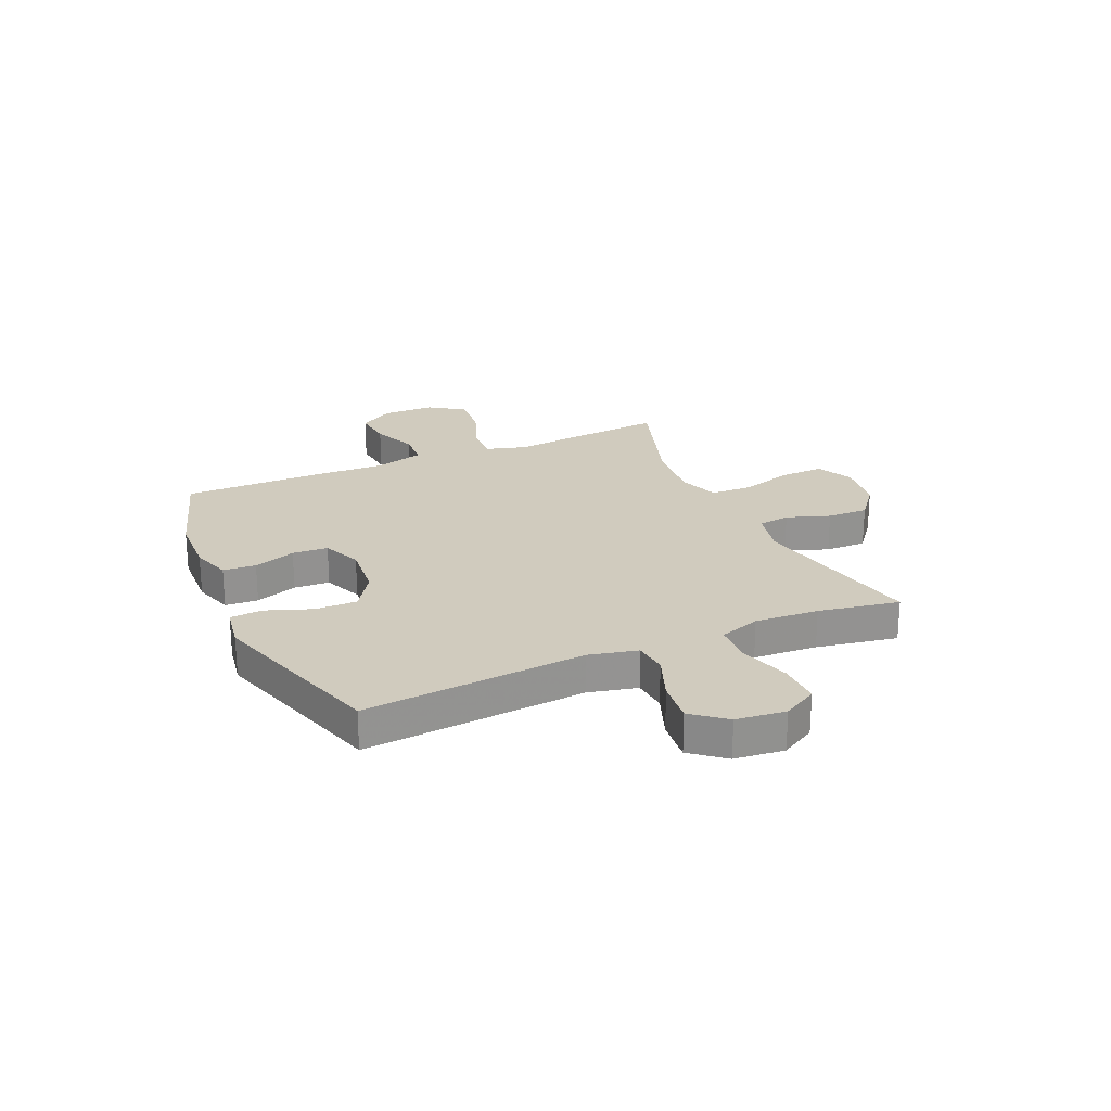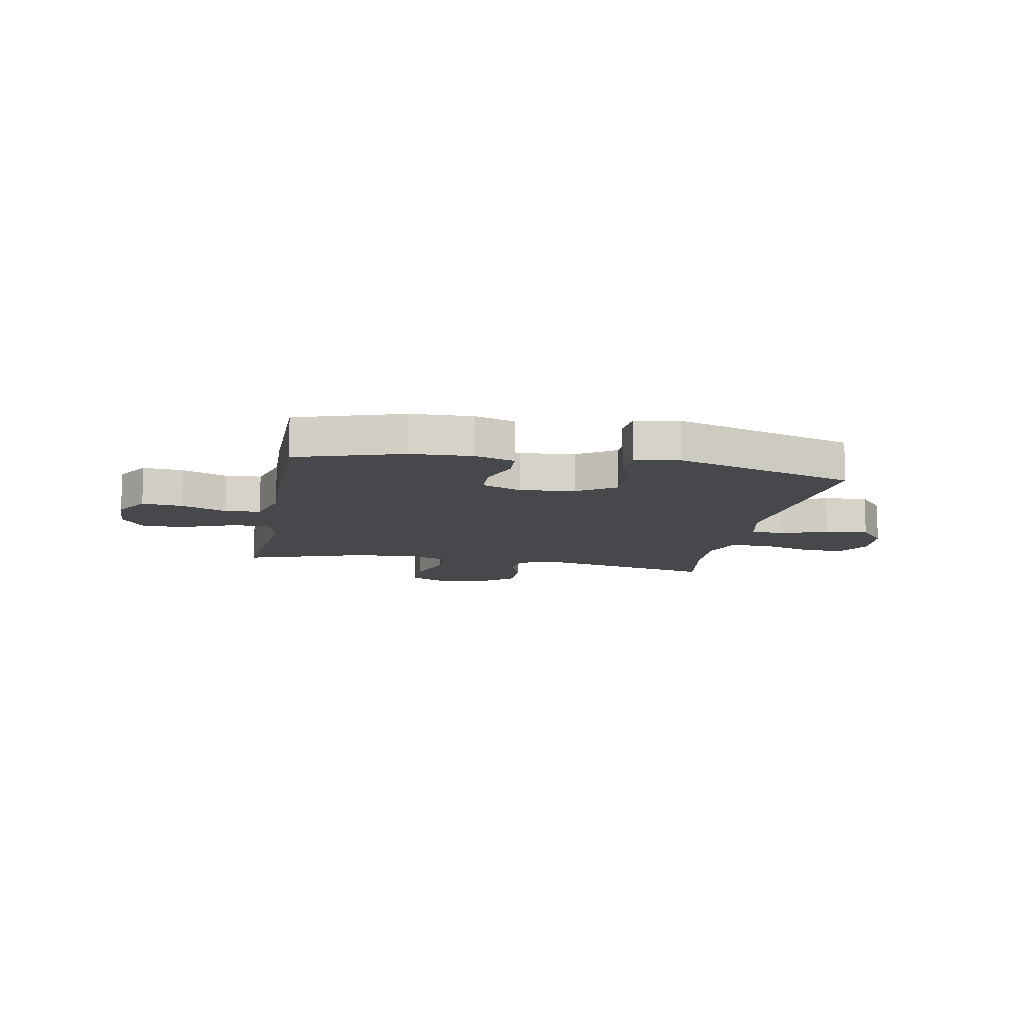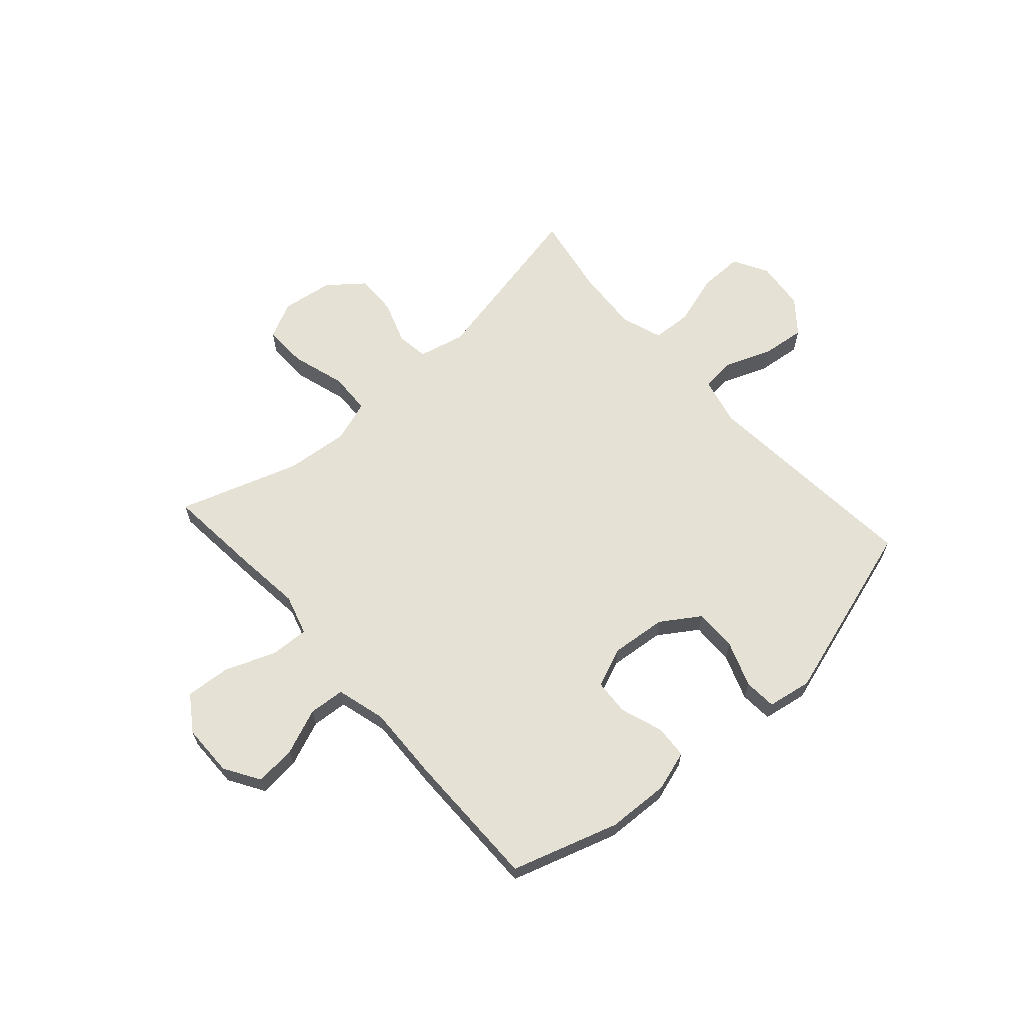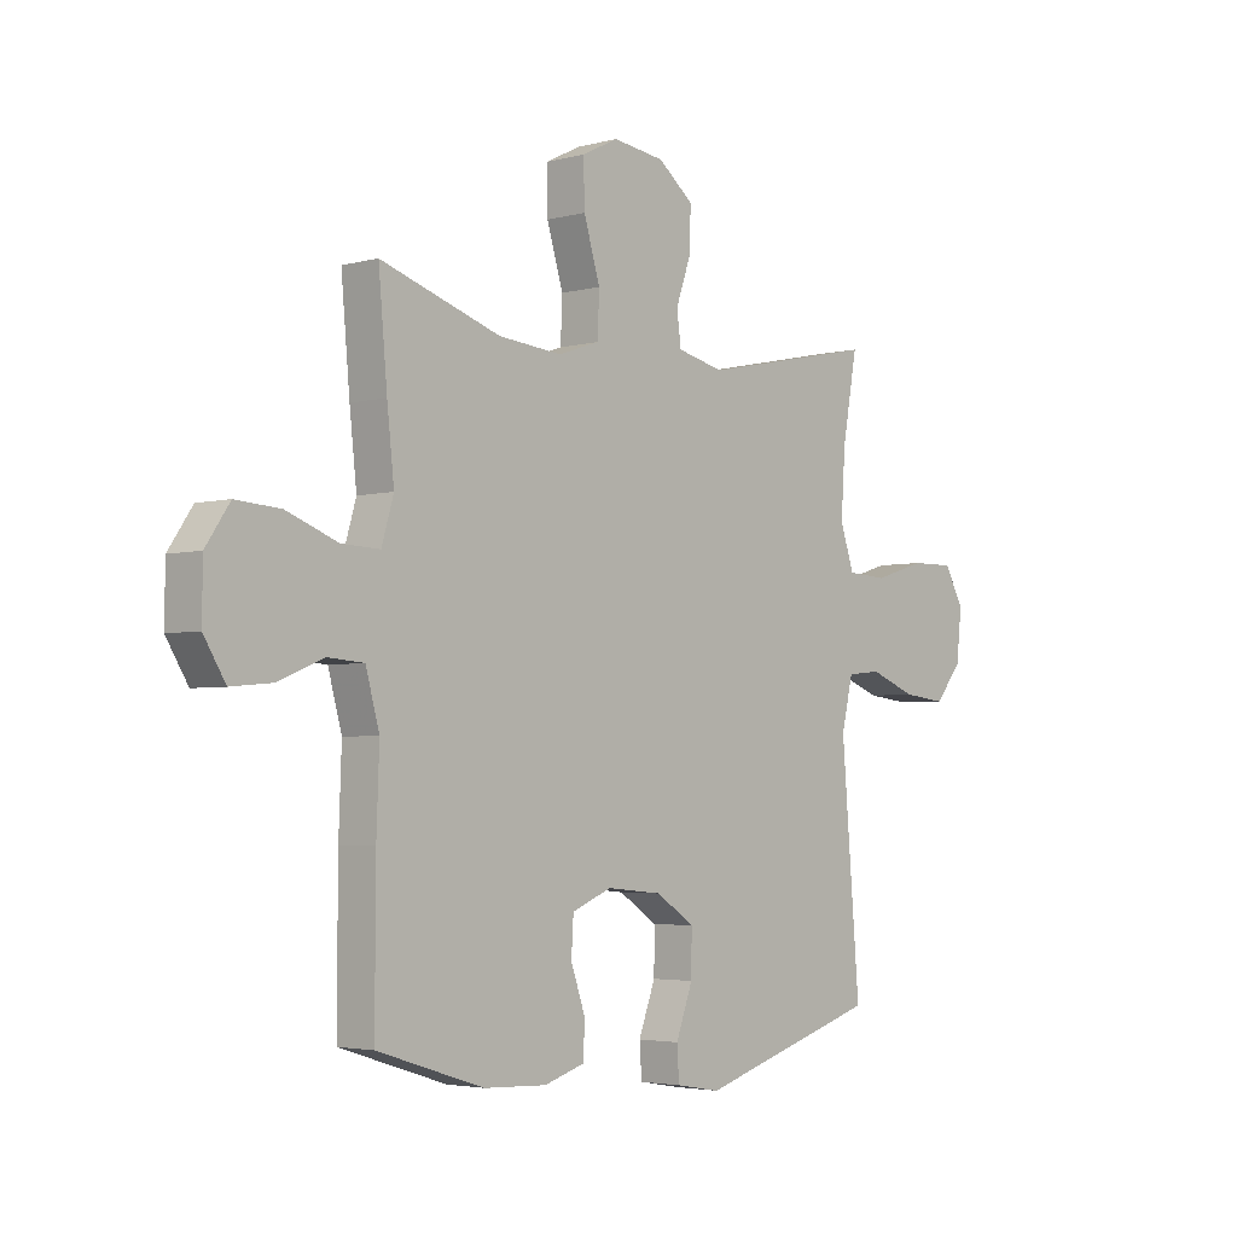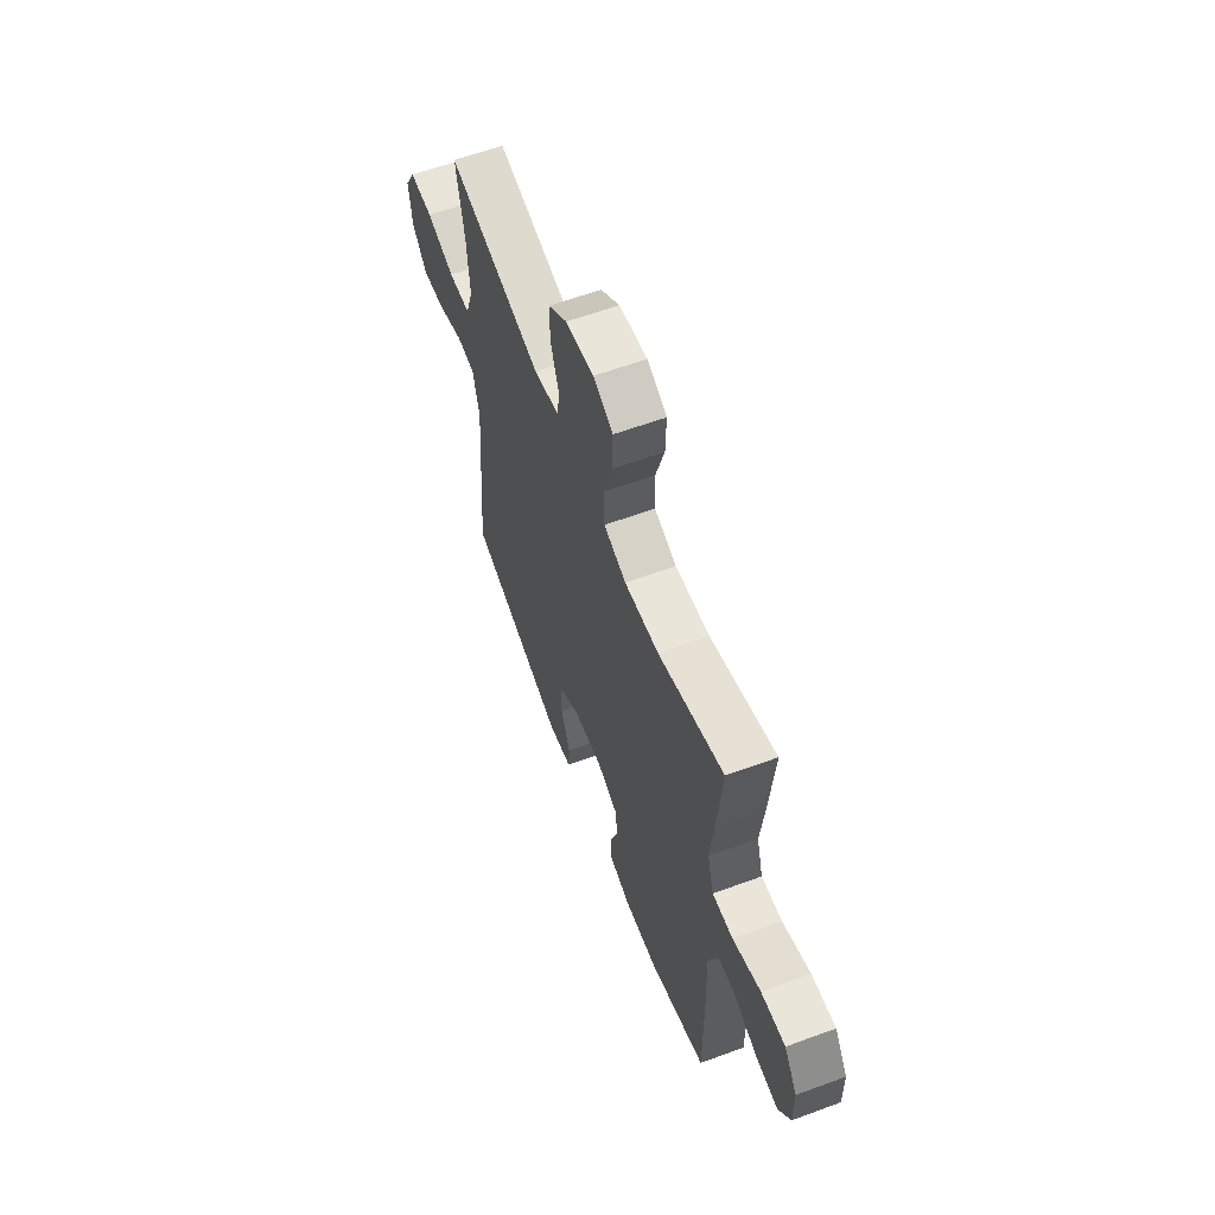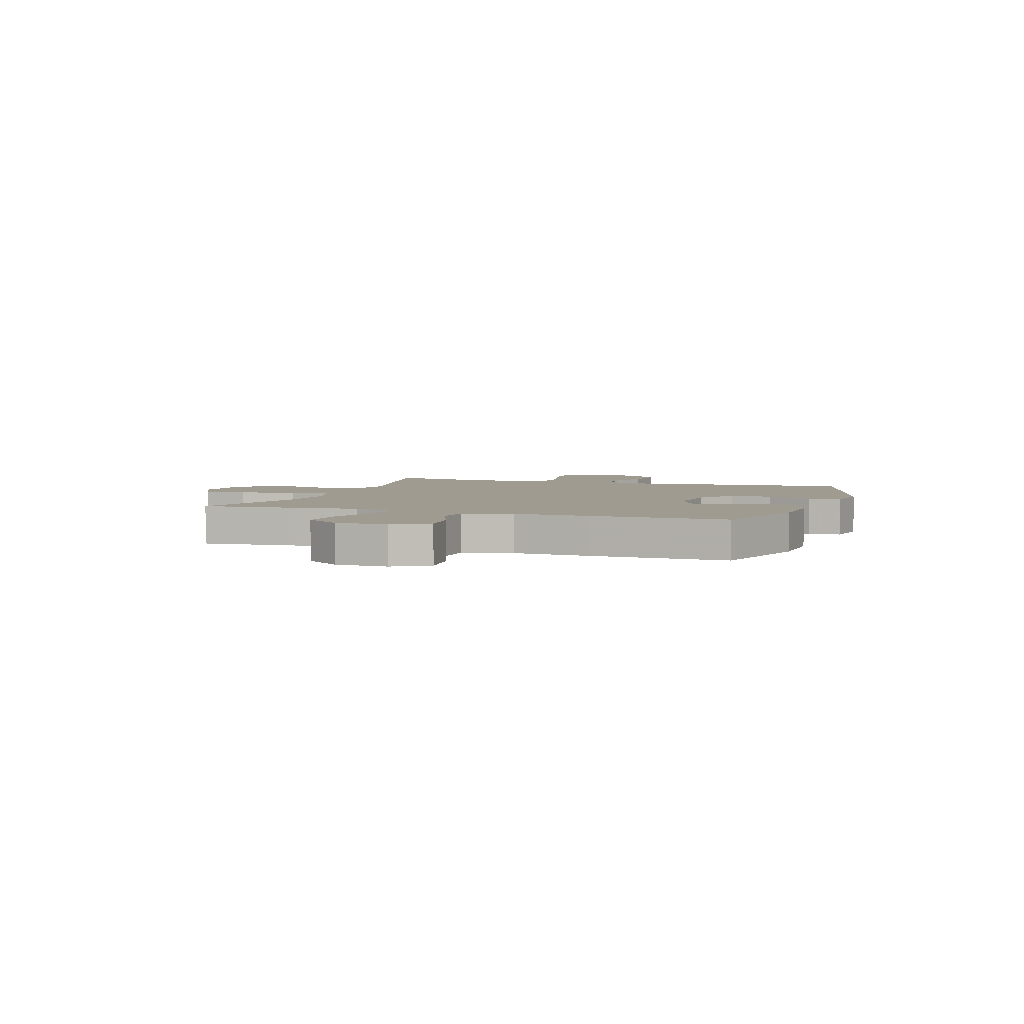
<metadata>
{"format":"obj","ext":"obj","renderer":"f3d","projection":"perspective","resolution":1024,"background":"white","views":[{"elev":23.6,"azim":-114.0,"up":"+Y"},{"elev":-11.4,"azim":169.2,"up":"+Y"},{"elev":64.1,"azim":138.3,"up":"+Y"},{"elev":-3.5,"azim":131.9,"up":"+Z"},{"elev":60.7,"azim":69.4,"up":"+Z"},{"elev":4.2,"azim":109.0,"up":"+Y"}]}
</metadata>
<code>
v 0.5 0.07 -0.5
v 0.304 0.07 -0.562
v 0.189 0.07 -0.567
v 0.115 0.07 -0.544
v 0.111 0.07 -0.483
v 0.138 0.07 -0.405
v 0.134 0.07 -0.339
v 0.061 0.07 -0.309
v -0.041 0.07 -0.319
v -0.112 0.07 -0.366
v -0.111 0.07 -0.444
v -0.08 0.07 -0.528
v -0.084 0.07 -0.588
v -0.166 0.07 -0.602
v -0.5 0.07 -0.5
v -0.466 0.07 -0.089
v -0.487 0.07 0.001
v -0.55 0.07 0.007
v -0.636 0.07 -0.026
v -0.716 0.07 -0.035
v -0.766 0.07 0.026
v -0.776 0.07 0.118
v -0.74 0.07 0.182
v -0.66 0.07 0.181
v -0.565 0.07 0.152
v -0.491 0.07 0.156
v -0.465 0.07 0.232
v -0.473 0.07 0.35
v -0.5 0.07 0.5
v -0.176 0.07 0.432
v -0.09 0.07 0.452
v -0.082 0.07 0.511
v -0.11 0.07 0.591
v -0.112 0.07 0.667
v -0.047 0.07 0.719
v 0.048 0.07 0.732
v 0.115 0.07 0.699
v 0.113 0.07 0.618
v 0.083 0.07 0.519
v 0.086 0.07 0.442
v 0.162 0.07 0.416
v 0.279 0.07 0.427
v 0.5 0.07 0.5
v 0.484 0.07 0.323
v 0.471 0.07 0.204
v 0.493 0.07 0.129
v 0.563 0.07 0.132
v 0.657 0.07 0.168
v 0.739 0.07 0.174
v 0.783 0.07 0.109
v 0.784 0.07 0.013
v 0.744 0.07 -0.052
v 0.669 0.07 -0.045
v 0.585 0.07 -0.011
v 0.519 0.07 -0.016
v 0.494 0.07 -0.107
v 0.499 0.07 -0.245
v 0.5 0 -0.5
v 0.304 0 -0.562
v 0.189 0 -0.567
v 0.115 0 -0.544
v 0.111 0 -0.483
v 0.138 0 -0.405
v 0.134 0 -0.339
v 0.061 0 -0.309
v -0.041 0 -0.319
v -0.112 0 -0.366
v -0.111 0 -0.444
v -0.08 0 -0.528
v -0.084 0 -0.588
v -0.166 0 -0.602
v -0.5 0 -0.5
v -0.466 0 -0.089
v -0.487 0 0.001
v -0.55 0 0.007
v -0.636 0 -0.026
v -0.716 0 -0.035
v -0.766 0 0.026
v -0.776 0 0.118
v -0.74 0 0.182
v -0.66 0 0.181
v -0.565 0 0.152
v -0.491 0 0.156
v -0.465 0 0.232
v -0.473 0 0.35
v -0.5 0 0.5
v -0.176 0 0.432
v -0.09 0 0.452
v -0.082 0 0.511
v -0.11 0 0.591
v -0.112 0 0.667
v -0.047 0 0.719
v 0.048 0 0.732
v 0.115 0 0.699
v 0.113 0 0.618
v 0.083 0 0.519
v 0.086 0 0.442
v 0.162 0 0.416
v 0.279 0 0.427
v 0.5 0 0.5
v 0.484 0 0.323
v 0.471 0 0.204
v 0.493 0 0.129
v 0.563 0 0.132
v 0.657 0 0.168
v 0.739 0 0.174
v 0.783 0 0.109
v 0.784 0 0.013
v 0.744 0 -0.052
v 0.669 0 -0.045
v 0.585 0 -0.011
v 0.519 0 -0.016
v 0.494 0 -0.107
v 0.499 0 -0.245
f 4 5 6
f 3 4 6
f 2 3 6
f 1 2 6
f 57 1 6
f 56 57 6
f 55 56 6 7
f 52 53 54
f 51 52 54
f 50 51 54
f 49 50 54
f 48 49 54
f 47 48 54
f 46 47 54 55
f 55 7 8
f 46 55 8
f 45 46 8
f 45 8 9
f 44 45 9
f 43 44 9
f 42 43 9
f 37 38 39
f 36 37 39
f 35 36 39
f 34 35 39
f 33 34 39
f 32 33 39
f 31 32 39 40
f 30 31 40 41
f 28 29 30
f 27 28 30 41
f 23 24 25
f 22 23 25
f 21 22 25
f 20 21 25
f 19 20 25
f 18 19 25
f 17 18 25 26
f 42 9 10
f 41 42 10
f 27 41 10
f 26 27 10
f 17 26 10
f 16 17 10
f 14 15 16
f 13 14 16
f 12 13 16
f 11 12 16
f 10 11 16
f 63 62 61
f 63 61 60
f 63 60 59
f 63 59 58
f 63 58 114
f 63 114 113
f 64 63 113 112
f 111 110 109
f 111 109 108
f 111 108 107
f 111 107 106
f 111 106 105
f 111 105 104
f 112 111 104 103
f 65 64 112
f 65 112 103
f 65 103 102
f 66 65 102
f 66 102 101
f 66 101 100
f 66 100 99
f 96 95 94
f 96 94 93
f 96 93 92
f 96 92 91
f 96 91 90
f 96 90 89
f 97 96 89 88
f 98 97 88 87
f 87 86 85
f 98 87 85 84
f 82 81 80
f 82 80 79
f 82 79 78
f 82 78 77
f 82 77 76
f 82 76 75
f 83 82 75 74
f 67 66 99
f 67 99 98
f 67 98 84
f 67 84 83
f 67 83 74
f 67 74 73
f 73 72 71
f 73 71 70
f 73 70 69
f 73 69 68
f 73 68 67
f 1 58 59 2
f 2 59 60 3
f 3 60 61 4
f 4 61 62 5
f 5 62 63 6
f 6 63 64 7
f 7 64 65 8
f 8 65 66 9
f 9 66 67 10
f 10 67 68 11
f 11 68 69 12
f 12 69 70 13
f 13 70 71 14
f 14 71 72 15
f 15 72 73 16
f 16 73 74 17
f 17 74 75 18
f 18 75 76 19
f 19 76 77 20
f 20 77 78 21
f 21 78 79 22
f 22 79 80 23
f 23 80 81 24
f 24 81 82 25
f 25 82 83 26
f 26 83 84 27
f 27 84 85 28
f 28 85 86 29
f 29 86 87 30
f 30 87 88 31
f 31 88 89 32
f 32 89 90 33
f 33 90 91 34
f 34 91 92 35
f 35 92 93 36
f 36 93 94 37
f 37 94 95 38
f 38 95 96 39
f 39 96 97 40
f 40 97 98 41
f 41 98 99 42
f 42 99 100 43
f 43 100 101 44
f 44 101 102 45
f 45 102 103 46
f 46 103 104 47
f 47 104 105 48
f 48 105 106 49
f 49 106 107 50
f 50 107 108 51
f 51 108 109 52
f 52 109 110 53
f 53 110 111 54
f 54 111 112 55
f 55 112 113 56
f 56 113 114 57
f 57 114 58 1

</code>
